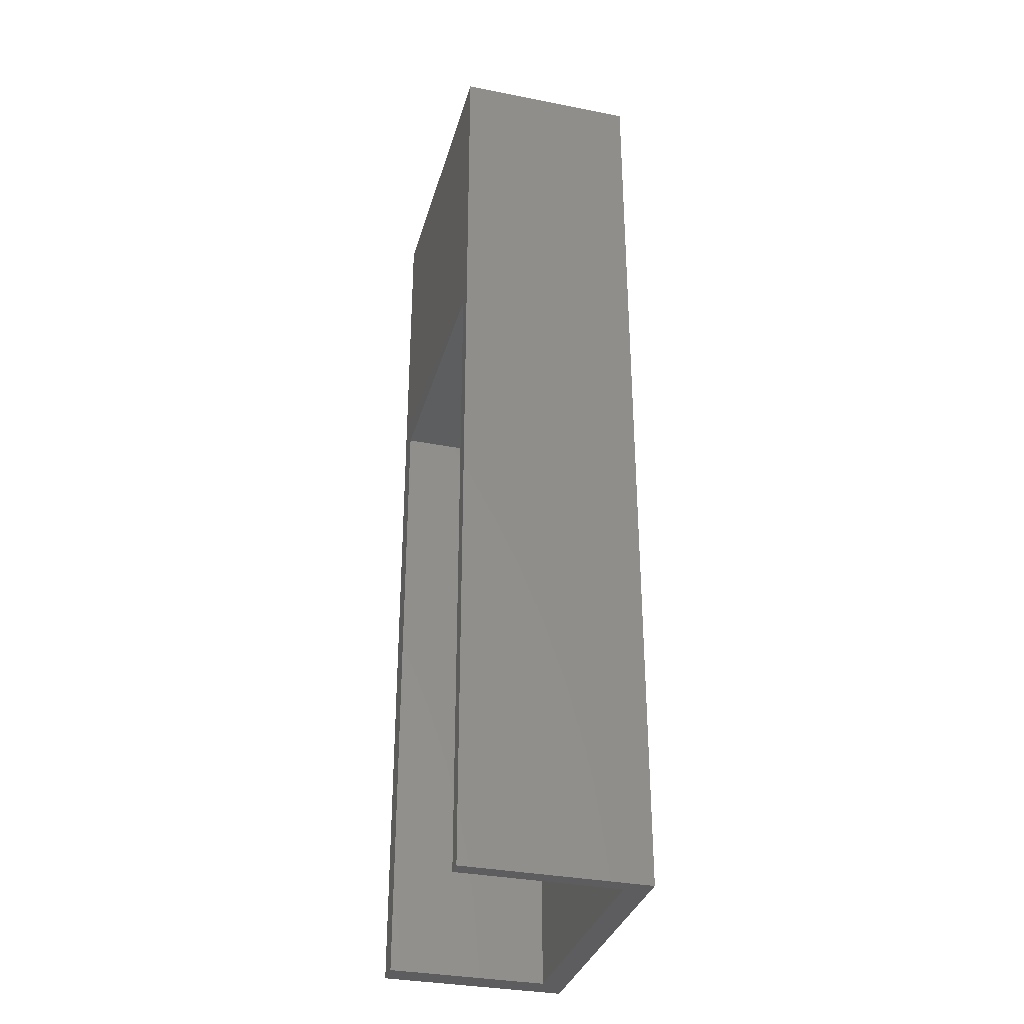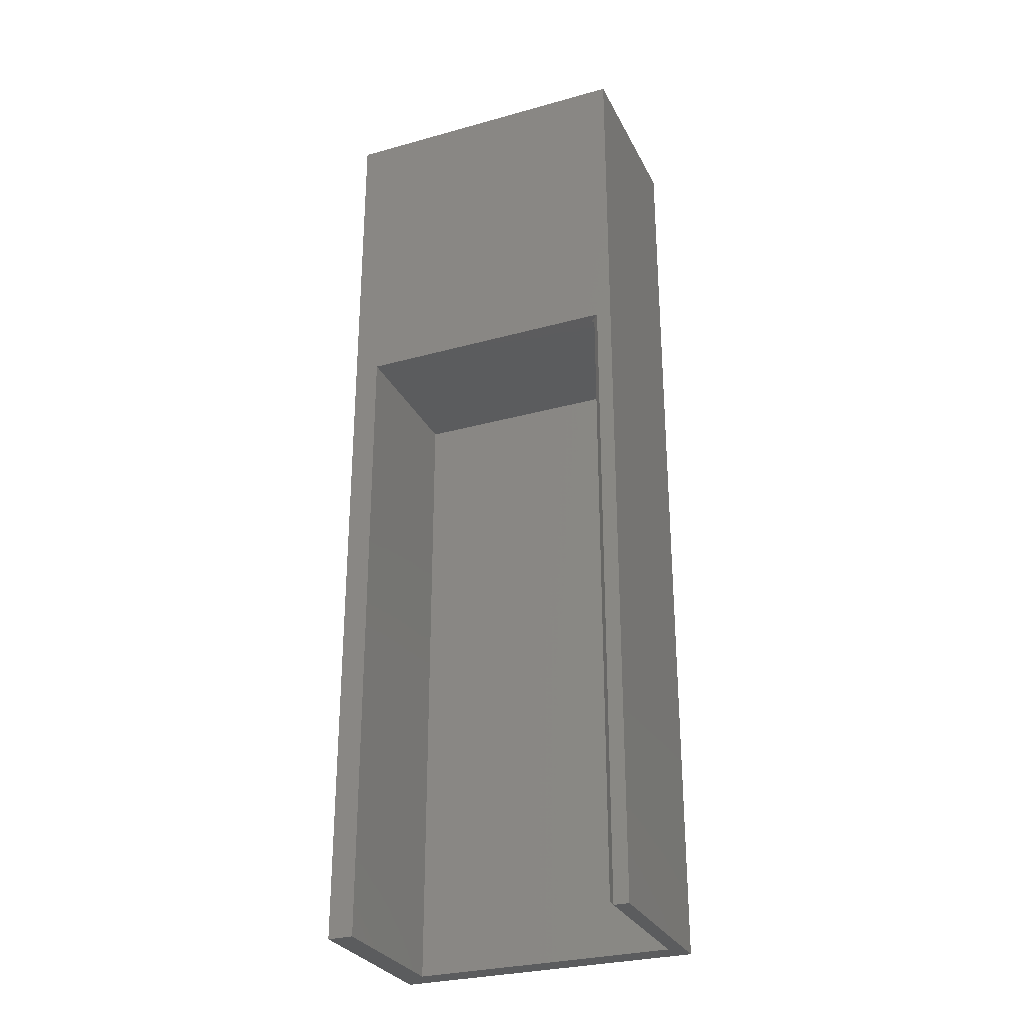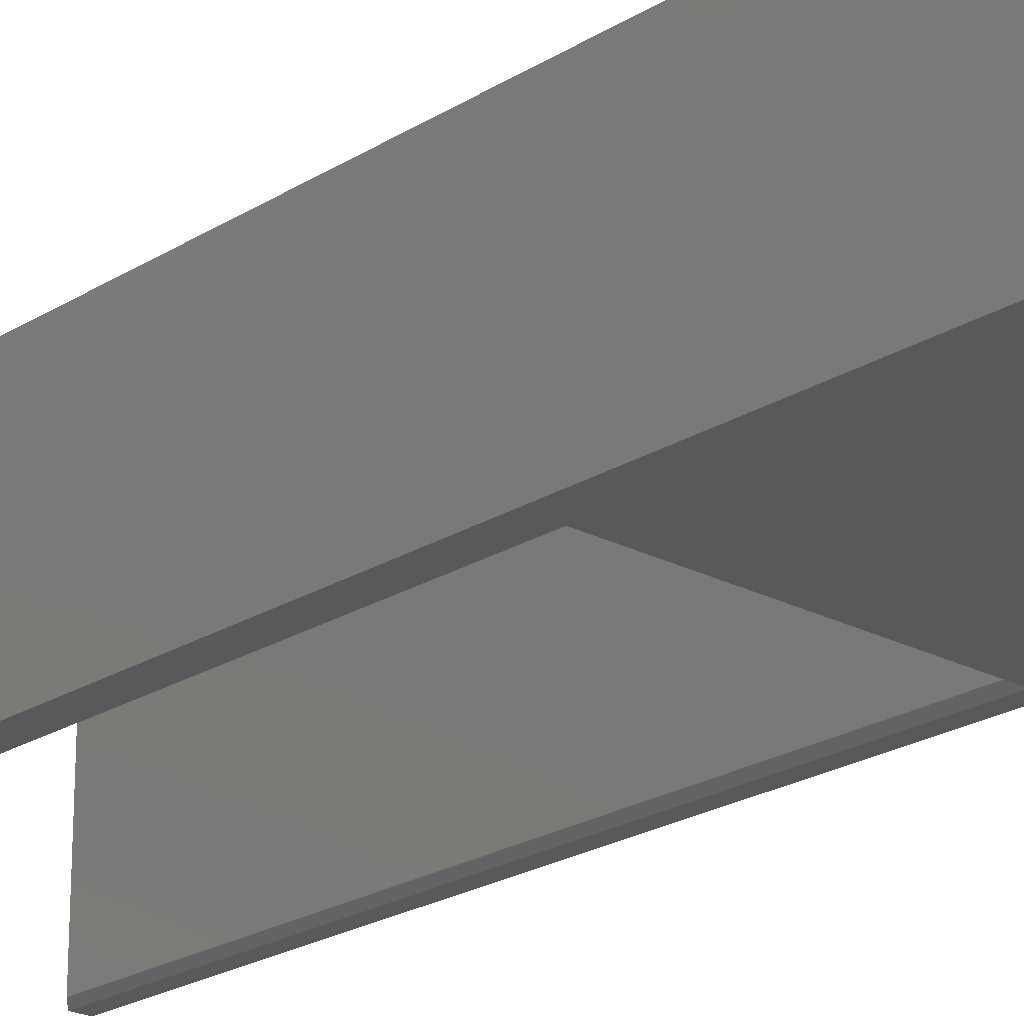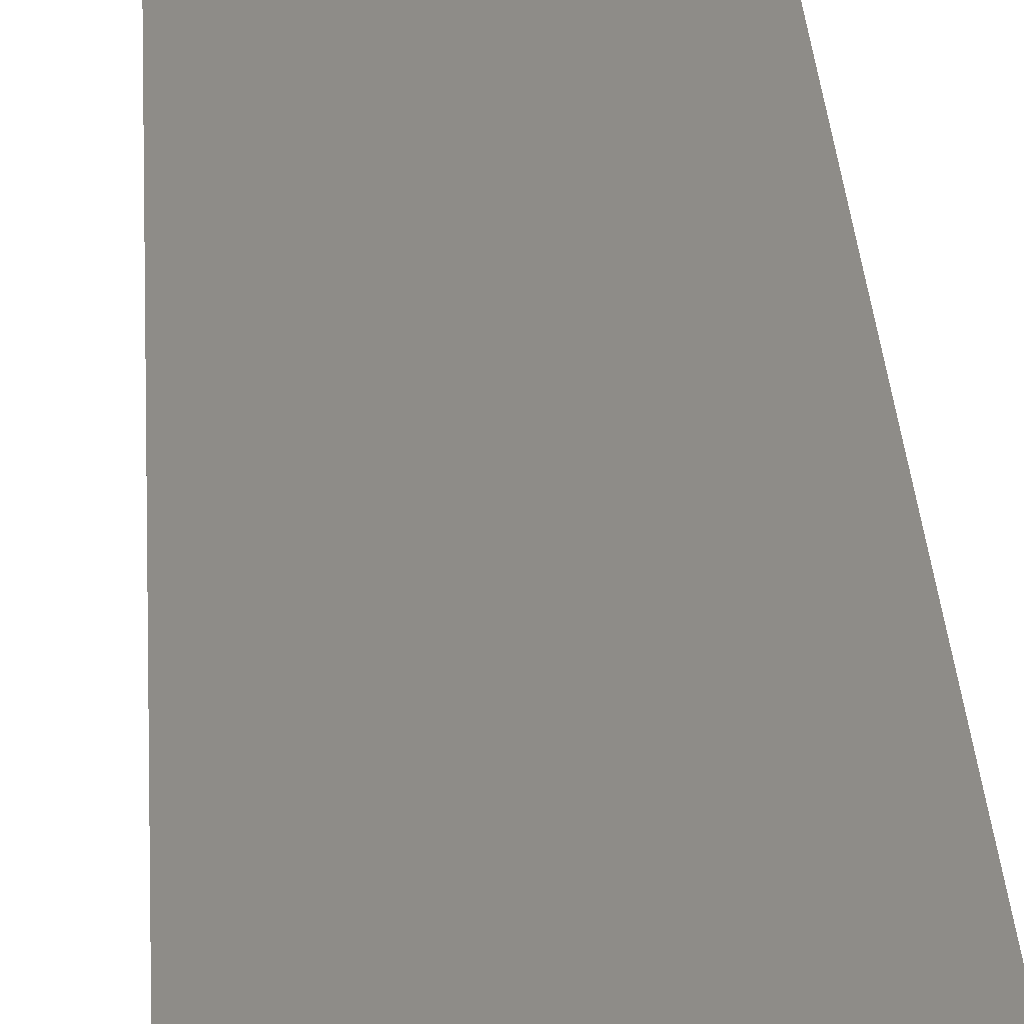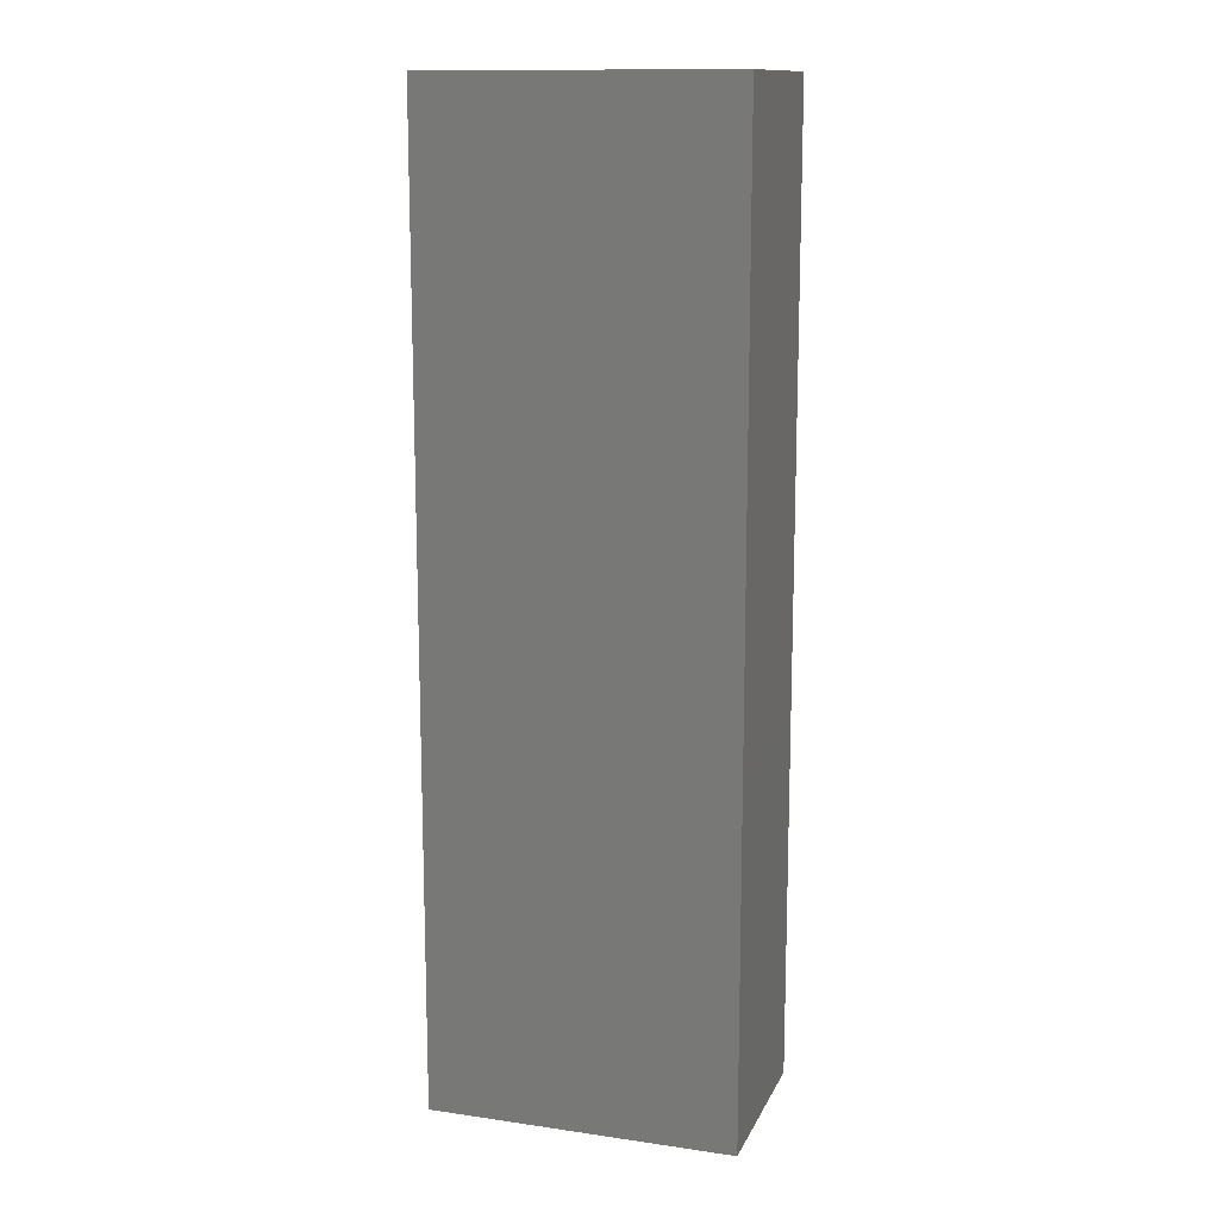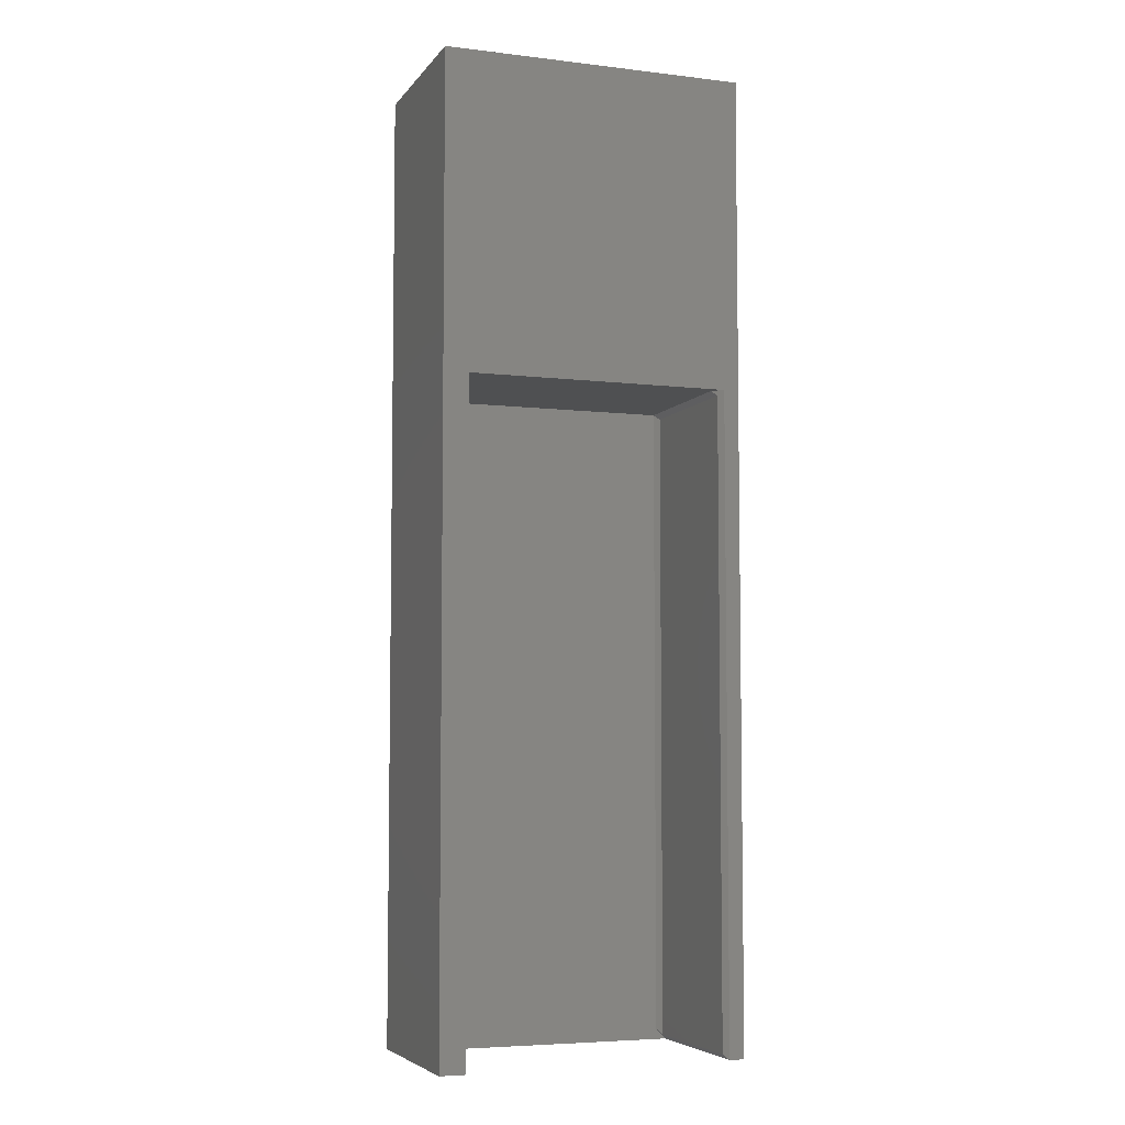
<metadata>
{"format":"stl","ext":"stl","renderer":"f3d","projection":"perspective","resolution":1024,"background":"white","views":[{"elev":-33.4,"azim":-105.1,"up":"+Y"},{"elev":-29.1,"azim":-157.5,"up":"+Y"},{"elev":-22.3,"azim":137.3,"up":"+Z"},{"elev":36.8,"azim":176.1,"up":"+Z"},{"elev":13.4,"azim":17.9,"up":"+Y"},{"elev":-5.7,"azim":160.1,"up":"+Y"}]}
</metadata>
<code>
# stl→obj: 24 verts, 44 faces
v -0.08775 -0.75 0.2433
v -0.2969 -0.75 0.2433
v -0.2812 -0.7344 0.2433
v 0.1094 -0.75 0.2433
v -0.2812 0.25 0.2433
v -0.08775 0.25 0.2433
v 0.1094 0.25 0.2433
v -0.2891 -0.7422 0.2354
v -0.2891 -0.7422 0.007812
v -0.2891 0.2422 0.2354
v -0.2891 0.2422 0.007812
v -0.2812 0.25 0.01562
v -0.2969 0.25 -5.503e-17
v 0.1094 0.25 -2.44e-17
v -0.2969 -0.75 0
v 0.1094 -0.75 0
v 0.1484 -0.75 0
v 0.1484 0.7344 0
v -0.3203 0.7344 0
v -0.3203 -0.75 0
v -0.3203 -0.75 0.2812
v 0.1484 -0.75 0.2812
v -0.3203 0.7344 0.2812
v 0.1484 0.7344 0.2812
f 1 2 3
f 4 1 3
f 4 3 5
f 4 5 6
f 4 6 7
f 8 9 10
f 10 9 11
f 12 13 14
f 14 7 12
f 12 7 6
f 12 6 5
f 3 2 8
f 8 2 15
f 8 15 9
f 12 11 13
f 13 11 9
f 13 9 15
f 5 10 12
f 12 10 11
f 3 8 5
f 5 8 10
f 16 4 14
f 14 4 7
f 14 17 16
f 17 14 18
f 18 14 13
f 18 13 19
f 19 13 15
f 19 15 20
f 21 20 15
f 21 15 2
f 21 2 1
f 21 1 4
f 21 4 22
f 4 16 22
f 22 16 17
f 21 22 23
f 23 22 24
f 24 18 23
f 23 18 19
f 23 19 21
f 21 19 20
f 22 17 24
f 24 17 18

</code>
